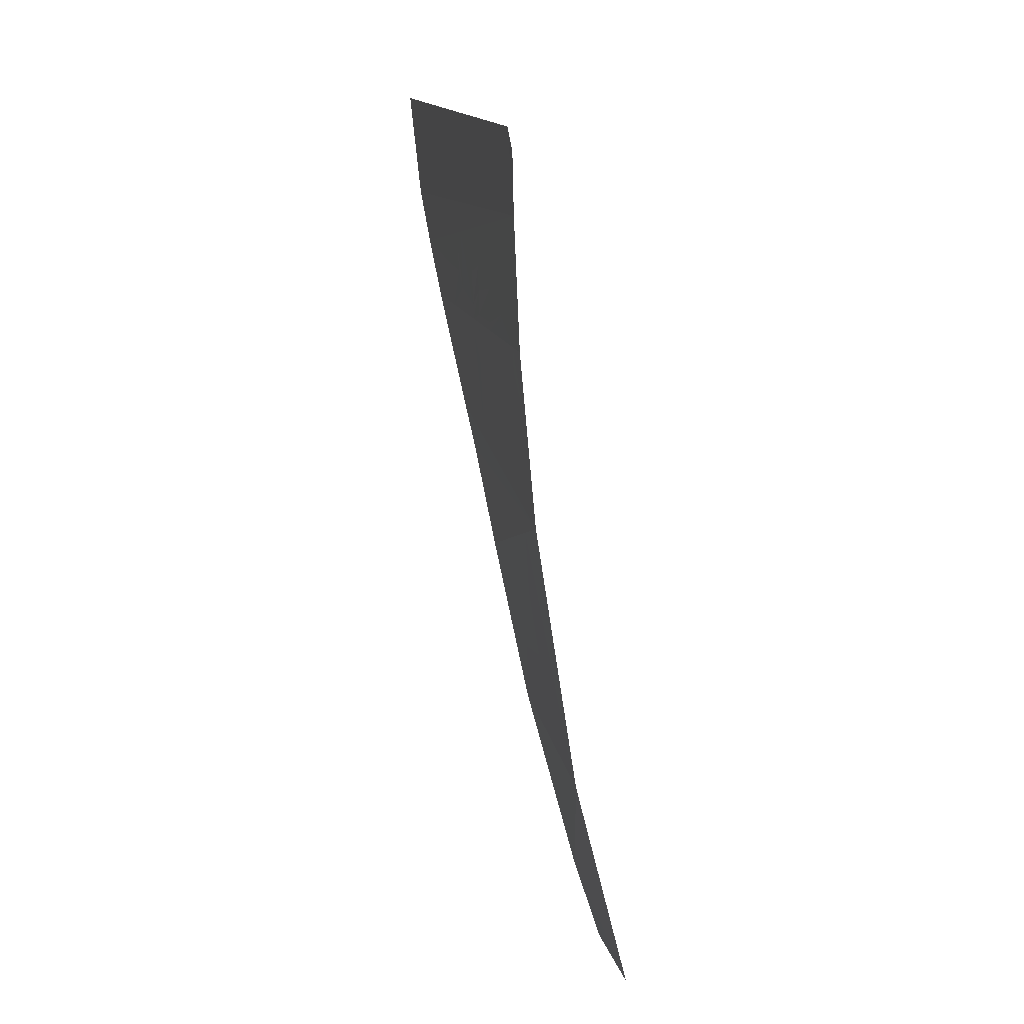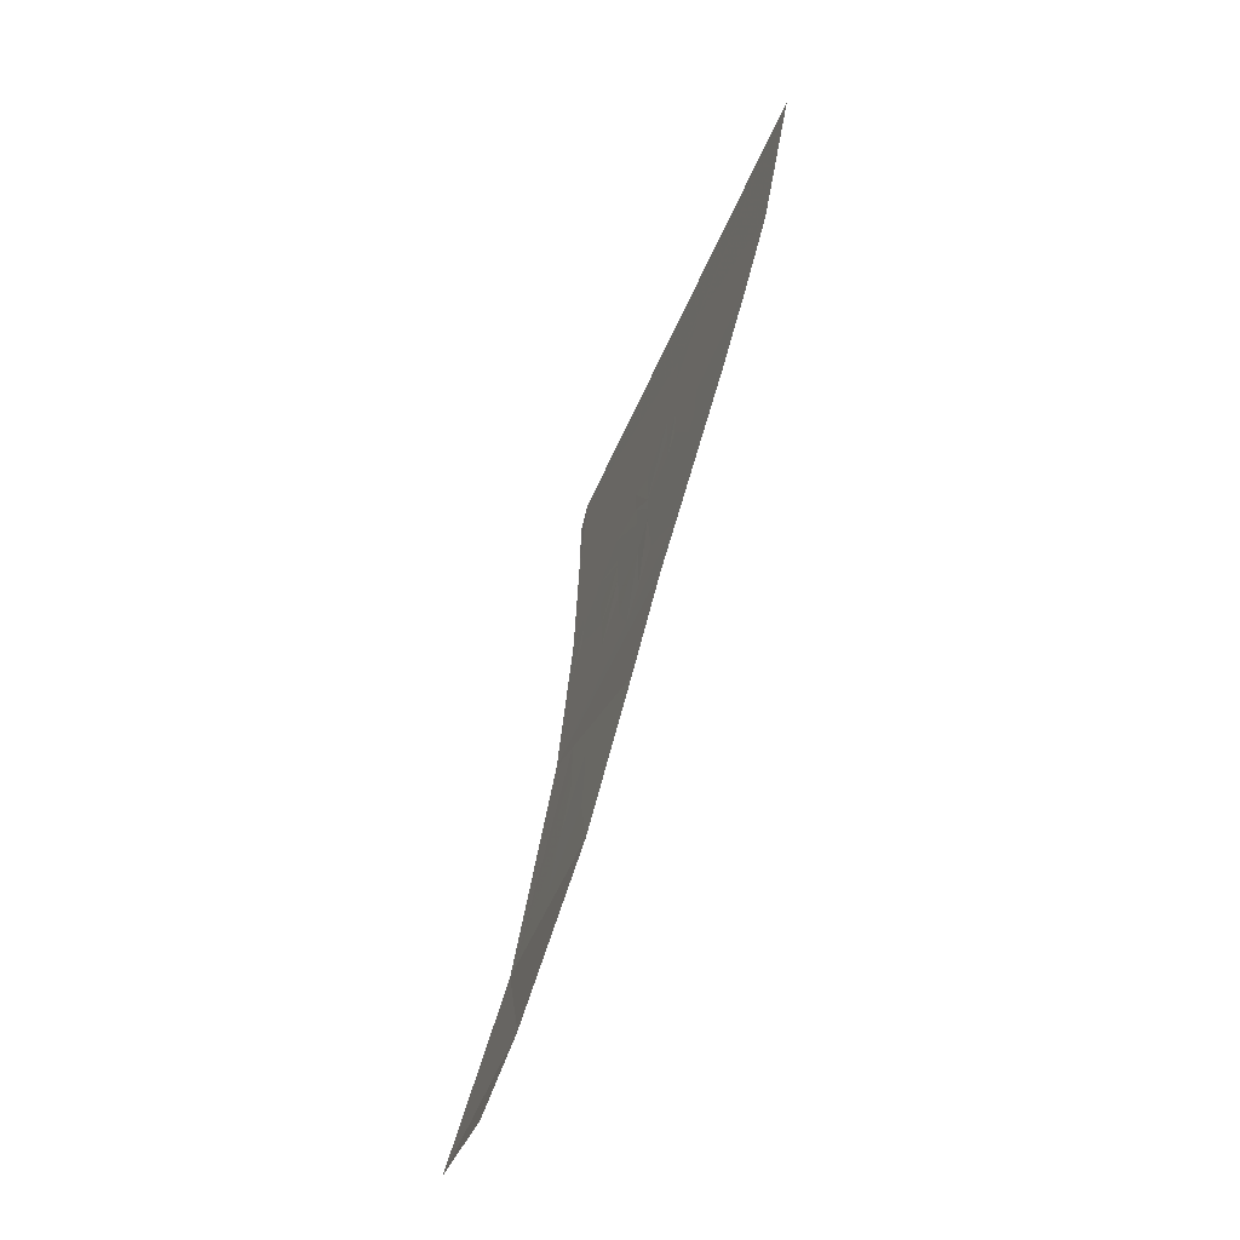
<metadata>
{"format":"obj","ext":"obj","renderer":"f3d","projection":"perspective","resolution":1024,"background":"white","views":[{"elev":15.1,"azim":168.3,"up":"+Z"},{"elev":-42.4,"azim":-19.9,"up":"+Z"}]}
</metadata>
<code>
v 2.884 4.585 -3.021
v 2.869 4.519 -3.183
v 2.864 4.75 -3.219
v 2.864 4.75 -3.219
v 2.901 4.662 -2.828
v 2.884 4.585 -3.021
v 2.864 4.75 -3.219
v 2.923 4.75 -2.59
v 2.901 4.662 -2.828
v 2.945 4.575 -2.36
v 2.949 4.239 -2.325
v 2.928 4.164 -2.563
v 2.923 4.523 -2.593
v 2.957 4.6 -2.217
v 2.957 4.263 -2.224
v 2.949 4.239 -2.325
v 2.945 4.575 -2.36
v 2.923 4.523 -2.593
v 2.928 4.164 -2.563
v 2.907 4.083 -2.794
v 2.903 4.451 -2.82
v 2.903 4.451 -2.82
v 2.907 4.083 -2.794
v 2.883 3.97 -3.055
v 2.885 4.36 -3.02
v 2.879 3.953 -3.095
v 2.873 4.302 -3.15
v 2.885 4.36 -3.02
v 2.883 3.97 -3.055
v 2.879 3.953 -3.095
v 2.883 3.97 -3.055
v 2.907 3.79 -2.8
v 2.886 3.595 -3.04
v 2.886 3.595 -3.04
v 2.936 3.52 -2.485
v 2.902 3.43 -2.876
v 2.887 3.555 -3.034
v 2.936 3.52 -2.485
v 2.886 3.595 -3.04
v 2.907 3.79 -2.8
v 2.926 3.85 -2.595
v 2.936 3.52 -2.485
v 2.926 3.85 -2.595
v 2.944 3.906 -2.388
v 2.948 3.569 -2.341
v 2.957 3.943 -2.232
v 2.957 3.594 -2.24
v 2.948 3.569 -2.341
v 2.944 3.906 -2.388
v 2.948 3.39 -2.35
v 2.918 3.27 -2.706
v 2.902 3.43 -2.876
v 2.936 3.52 -2.485
v 2.932 3.097 -2.547
v 2.918 3.27 -2.706
v 2.948 3.39 -2.35
v 2.944 2.914 -2.399
v 2.932 3.097 -2.547
v 2.948 3.39 -2.35
v 2.956 3.408 -2.244
v 2.944 2.914 -2.399
v 2.956 3.408 -2.244
v 2.956 2.724 -2.26
v 2.885 4.36 -3.02
v 2.873 4.302 -3.15
v 2.869 4.519 -3.183
v 2.869 4.519 -3.183
v 2.903 4.451 -2.82
v 2.885 4.36 -3.02
v 2.869 4.519 -3.183
v 2.884 4.585 -3.021
v 2.903 4.451 -2.82
v 2.923 4.523 -2.593
v 2.903 4.451 -2.82
v 2.884 4.585 -3.021
v 2.901 4.662 -2.828
v 2.945 4.575 -2.36
v 2.923 4.523 -2.593
v 2.901 4.662 -2.828
v 2.923 4.75 -2.59
v 2.923 4.75 -2.59
v 2.958 4.8 -2.212
v 2.957 4.6 -2.217
v 2.945 4.575 -2.36
v 2.864 4.75 -3.219
v 2.864 4.8 -3.227
v 2.958 4.8 -2.212
v 2.923 4.75 -2.59
v 2.901 2.8 -2.917
v 2.887 3.555 -3.034
v 2.902 3.43 -2.876
v 2.932 3.097 -2.547
v 2.901 2.8 -2.917
v 2.918 3.27 -2.706
v 2.901 2.8 -2.917
v 2.902 3.43 -2.876
v 2.918 3.27 -2.706
v 2.956 2.724 -2.26
v 2.901 2.8 -2.917
v 2.932 3.097 -2.547
v 2.944 2.914 -2.399
v 2.956 2.724 -2.26
v 2.955 2.181 -2.272
v 2.901 2.8 -2.917
v 2.936 3.52 -2.485
v 2.956 3.408 -2.244
v 2.948 3.39 -2.35
v 2.957 3.594 -2.24
v 2.956 3.408 -2.244
v 2.936 3.52 -2.485
v 2.948 3.569 -2.341
v 2.926 3.85 -2.595
v 2.907 3.79 -2.8
v 2.883 3.97 -3.055
v 2.907 4.083 -2.794
v 2.944 3.906 -2.388
v 2.926 3.85 -2.595
v 2.907 4.083 -2.794
v 2.928 4.164 -2.563
v 2.957 3.943 -2.232
v 2.944 3.906 -2.388
v 2.928 4.164 -2.563
v 2.949 4.239 -2.325
v 2.957 3.943 -2.232
v 2.928 4.164 -2.563
v 2.957 4.263 -2.224
v 2.957 3.943 -2.232
v 2.949 4.239 -2.325
v 2.864 4.75 -3.225
v 2.864 4.75 -3.219
v 2.869 4.519 -3.183
v 2.879 3.953 -3.095
v 2.87 3.912 -3.191
v 2.867 4.277 -3.206
v 2.873 4.302 -3.15
v 2.879 3.953 -3.095
v 2.871 3.653 -3.181
v 2.87 3.912 -3.191
v 2.871 3.653 -3.181
v 2.886 3.595 -3.04
v 2.884 3.578 -3.061
v 2.879 3.953 -3.095
v 2.886 3.595 -3.04
v 2.871 3.653 -3.181
v 2.886 3.595 -3.04
v 2.887 3.555 -3.034
v 2.884 3.578 -3.061
v 2.866 4.505 -3.215
v 2.869 4.519 -3.183
v 2.873 4.302 -3.15
v 2.867 4.277 -3.206
v 2.864 4.75 -3.219
v 2.864 4.75 -3.225
v 2.864 4.8 -3.227
v 2.871 3.653 -3.181
v 2.884 3.578 -3.061
v 2.876 3.002 -3.155
v 2.887 3.555 -3.034
v 2.901 2.8 -2.917
v 2.876 3.002 -3.155
v 2.884 3.578 -3.061
v 2.957 4.6 -2.217
v 2.962 4.616 -2.124
v 2.964 4.298 -2.085
v 2.957 4.263 -2.224
v 2.975 4.324 -1.84
v 2.964 4.298 -2.085
v 2.962 4.616 -2.124
v 2.973 4.651 -1.889
v 2.985 4.33 -1.625
v 2.975 4.324 -1.84
v 2.973 4.651 -1.889
v 2.982 4.68 -1.67
v 2.957 3.943 -2.232
v 2.96 3.954 -2.181
v 2.96 3.606 -2.189
v 2.957 3.594 -2.24
v 2.97 3.996 -1.972
v 2.968 3.638 -2.036
v 2.96 3.606 -2.189
v 2.96 3.954 -2.181
v 2.979 4.031 -1.763
v 2.975 3.661 -1.884
v 2.968 3.638 -2.036
v 2.97 3.996 -1.972
v 2.975 3.661 -1.884
v 2.987 4.047 -1.587
v 2.982 3.683 -1.719
v 2.979 4.031 -1.763
v 2.987 4.047 -1.587
v 2.975 3.661 -1.884
v 2.987 4.047 -1.587
v 2.985 3.693 -1.644
v 2.982 3.683 -1.719
v 2.971 2.98 -2
v 2.959 2.66 -2.205
v 2.956 2.724 -2.26
v 2.966 3.085 -2.095
v 2.962 3.423 -2.154
v 2.966 3.085 -2.095
v 2.956 2.724 -2.26
v 2.956 3.408 -2.244
v 2.963 2.63 -2.135
v 2.971 2.98 -2
v 2.972 2.63 -1.992
v 2.959 2.66 -2.205
v 2.971 2.98 -2
v 2.963 2.63 -2.135
v 2.978 2.975 -1.841
v 2.98 2.624 -1.817
v 2.972 2.63 -1.992
v 2.971 2.98 -2
v 2.982 2.973 -1.76
v 2.98 2.624 -1.817
v 2.978 2.975 -1.841
v 2.962 3.423 -2.154
v 2.974 3.108 -1.921
v 2.966 3.085 -2.095
v 2.982 3.122 -1.751
v 2.974 3.108 -1.921
v 2.962 3.423 -2.154
v 2.972 3.444 -1.942
v 2.982 3.122 -1.751
v 2.972 3.444 -1.942
v 2.979 3.454 -1.793
v 2.982 3.123 -1.736
v 2.979 3.454 -1.793
v 2.984 3.462 -1.681
v 2.982 3.123 -1.736
v 2.962 4.616 -2.124
v 2.957 4.6 -2.217
v 2.958 4.8 -2.212
v 2.956 2.724 -2.26
v 2.959 2.66 -2.205
v 2.955 2.181 -2.272
v 2.959 2.66 -2.205
v 2.963 2.63 -2.135
v 2.955 2.181 -2.272
v 2.975 1.863 -1.94
v 2.955 2.181 -2.272
v 2.963 2.63 -2.135
v 2.972 2.63 -1.992
v 2.972 2.63 -1.992
v 2.98 2.624 -1.817
v 2.975 1.863 -1.94
v 2.987 4.047 -1.587
v 2.985 4.33 -1.625
v 2.991 4.8 -1.465
v 2.982 4.68 -1.67
v 2.991 4.8 -1.465
v 2.985 4.33 -1.625
v 2.973 4.651 -1.889
v 2.958 4.8 -2.212
v 2.991 4.8 -1.465
v 2.982 4.68 -1.67
v 2.958 4.8 -2.212
v 2.973 4.651 -1.889
v 2.962 4.616 -2.124
v 2.982 3.123 -1.736
v 2.982 2.973 -1.76
v 2.982 3.122 -1.751
v 2.982 3.122 -1.751
v 2.982 2.973 -1.76
v 2.978 2.975 -1.841
v 2.974 3.108 -1.921
v 2.978 2.975 -1.841
v 2.971 2.98 -2
v 2.966 3.085 -2.095
v 2.974 3.108 -1.921
v 2.956 3.408 -2.244
v 2.96 3.606 -2.189
v 2.968 3.638 -2.036
v 2.962 3.423 -2.154
v 2.957 3.594 -2.24
v 2.96 3.606 -2.189
v 2.956 3.408 -2.244
v 2.975 3.661 -1.884
v 2.972 3.444 -1.942
v 2.962 3.423 -2.154
v 2.968 3.638 -2.036
v 2.982 3.683 -1.719
v 2.979 3.454 -1.793
v 2.972 3.444 -1.942
v 2.975 3.661 -1.884
v 2.985 3.693 -1.644
v 2.984 3.462 -1.681
v 2.979 3.454 -1.793
v 2.982 3.683 -1.719
v 2.964 4.298 -2.085
v 2.97 3.996 -1.972
v 2.96 3.954 -2.181
v 2.96 3.954 -2.181
v 2.957 3.943 -2.232
v 2.964 4.298 -2.085
v 2.957 4.263 -2.224
v 2.964 4.298 -2.085
v 2.957 3.943 -2.232
v 2.979 4.031 -1.763
v 2.97 3.996 -1.972
v 2.964 4.298 -2.085
v 2.975 4.324 -1.84
v 2.975 4.324 -1.84
v 2.987 4.047 -1.587
v 2.979 4.031 -1.763
v 2.985 4.33 -1.625
v 2.987 4.047 -1.587
v 2.975 4.324 -1.84
v 2.985 3.693 -1.644
v 2.989 4.05 -1.555
v 2.991 3.748 -1.519
v 2.991 3.709 -1.522
v 2.987 4.047 -1.587
v 2.989 4.05 -1.555
v 2.985 3.693 -1.644
v 2.985 2.971 -1.681
v 2.99 2.966 -1.56
v 2.983 2.622 -1.749
v 2.98 2.624 -1.817
v 2.982 2.973 -1.76
v 2.985 2.971 -1.681
v 2.98 2.624 -1.817
v 2.99 2.966 -1.56
v 2.99 2.613 -1.578
v 2.983 2.622 -1.749
v 2.982 3.123 -1.736
v 2.984 3.462 -1.681
v 2.986 3.464 -1.645
v 2.989 3.131 -1.581
v 2.989 3.131 -1.581
v 2.986 3.464 -1.645
v 2.99 3.301 -1.543
v 2.99 3.131 -1.551
v 2.99 3.301 -1.543
v 2.986 3.464 -1.645
v 2.99 3.471 -1.534
v 2.975 1.863 -1.94
v 2.983 2.622 -1.749
v 2.99 2.613 -1.578
v 2.98 2.624 -1.817
v 2.983 2.622 -1.749
v 2.975 1.863 -1.94
v 2.975 1.863 -1.94
v 2.99 2.613 -1.578
v 2.989 1.567 -1.633
v 2.991 4.111 -1.501
v 2.991 3.748 -1.519
v 2.989 4.05 -1.555
v 2.987 4.047 -1.587
v 2.991 4.8 -1.465
v 2.991 4.111 -1.501
v 2.989 4.05 -1.555
v 2.99 3.131 -1.551
v 2.99 2.966 -1.56
v 2.985 2.971 -1.681
v 2.985 2.971 -1.681
v 2.982 2.973 -1.76
v 2.99 3.131 -1.551
v 2.982 3.123 -1.736
v 2.989 3.131 -1.581
v 2.99 3.131 -1.551
v 2.982 2.973 -1.76
v 2.984 3.462 -1.681
v 2.991 3.709 -1.522
v 2.986 3.464 -1.645
v 2.985 3.693 -1.644
v 2.991 3.709 -1.522
v 2.984 3.462 -1.681
v 2.991 3.709 -1.522
v 2.99 3.471 -1.534
v 2.986 3.464 -1.645
v 2.991 3.709 -1.522
v 2.991 3.748 -1.519
v 2.991 3.71 -1.515
v 2.994 2.59 -1.34
v 2.99 2.611 -1.544
v 2.991 2.964 -1.518
v 2.993 2.95 -1.38
v 2.99 2.613 -1.578
v 2.99 2.966 -1.56
v 2.991 2.964 -1.518
v 2.99 2.611 -1.544
v 2.99 3.301 -1.543
v 2.99 3.471 -1.534
v 2.992 3.475 -1.465
v 2.99 3.301 -1.543
v 2.992 3.475 -1.465
v 2.993 3.13 -1.41
v 2.99 3.131 -1.551
v 2.994 2.59 -1.34
v 2.989 1.567 -1.633
v 2.99 2.613 -1.578
v 2.99 2.611 -1.544
v 2.989 1.567 -1.633
v 2.994 2.59 -1.34
v 3 1.2 -1
v 2.993 2.95 -1.38
v 3 4.675 -1
v 3 1.2 -1
v 2.994 2.59 -1.34
v 2.992 3.475 -1.465
v 3 4.675 -1
v 2.993 3.13 -1.41
v 3 4.675 -1
v 2.993 2.95 -1.38
v 2.993 3.13 -1.41
v 2.991 3.748 -1.519
v 3 4.675 -1
v 2.992 3.475 -1.465
v 2.991 3.71 -1.515
v 2.991 3.748 -1.519
v 2.991 4.111 -1.501
v 3 4.675 -1
v 2.991 4.8 -1.465
v 3 4.675 -1
v 2.991 4.111 -1.501
v 2.99 3.131 -1.551
v 2.993 3.13 -1.41
v 2.993 2.95 -1.38
v 2.991 2.964 -1.518
v 2.991 2.964 -1.518
v 2.99 2.966 -1.56
v 2.99 3.131 -1.551
v 2.99 3.471 -1.534
v 2.991 3.709 -1.522
v 2.991 3.71 -1.515
v 2.992 3.475 -1.465
v 2.866 4.505 -3.215
v 2.849 4.449 -3.346
v 2.861 4.75 -3.244
v 2.864 4.75 -3.225
v 2.87 3.912 -3.191
v 2.833 3.79 -3.475
v 2.857 4.241 -3.288
v 2.867 4.277 -3.206
v 2.82 3.749 -3.582
v 2.837 4.174 -3.438
v 2.857 4.241 -3.288
v 2.833 3.79 -3.475
v 2.861 3.704 -3.26
v 2.833 3.79 -3.475
v 2.87 3.912 -3.191
v 2.87 3.912 -3.191
v 2.871 3.653 -3.181
v 2.861 3.704 -3.26
v 2.861 3.704 -3.26
v 2.8 3.28 -3.74
v 2.82 3.749 -3.582
v 2.833 3.79 -3.475
v 2.866 4.505 -3.215
v 2.867 4.277 -3.206
v 2.857 4.241 -3.288
v 2.857 4.241 -3.288
v 2.837 4.174 -3.438
v 2.866 4.505 -3.215
v 2.837 4.174 -3.438
v 2.849 4.449 -3.346
v 2.866 4.505 -3.215
v 2.864 4.8 -3.227
v 2.864 4.75 -3.225
v 2.861 4.75 -3.244
v 2.871 3.653 -3.181
v 2.876 3.002 -3.155
v 2.8 3.28 -3.74
v 2.861 3.704 -3.26
v 2.617 4.75 -4.817
v 2.72 4.253 -4.177
v 2.655 4.272 -4.597
v 2.628 4.295 -4.765
v 2.811 4.339 -3.589
v 2.783 4.25 -3.775
v 2.72 4.253 -4.177
v 2.617 4.75 -4.817
v 2.617 4.75 -4.817
v 2.84 4.425 -3.401
v 2.811 4.339 -3.589
v 2.849 4.449 -3.346
v 2.84 4.425 -3.401
v 2.617 4.75 -4.817
v 2.861 4.75 -3.244
v 2.849 4.449 -3.346
v 2.617 4.75 -4.817
v 2.755 3.794 -3.984
v 2.763 3.745 -3.935
v 2.756 3.696 -3.984
v 2.752 3.745 -4.004
v 2.771 3.794 -3.886
v 2.763 3.745 -3.935
v 2.755 3.794 -3.984
v 2.763 3.814 -3.935
v 2.772 3.696 -3.886
v 2.763 3.745 -3.935
v 2.771 3.794 -3.886
v 2.775 3.745 -3.865
v 2.756 3.696 -3.984
v 2.763 3.745 -3.935
v 2.772 3.696 -3.886
v 2.764 3.676 -3.935
v 2.837 4.174 -3.438
v 2.82 3.749 -3.582
v 2.829 4.149 -3.495
v 2.82 3.749 -3.582
v 2.795 4.052 -3.716
v 2.829 4.149 -3.495
v 2.763 3.965 -3.92
v 2.82 3.749 -3.582
v 2.771 3.794 -3.886
v 2.795 4.052 -3.716
v 2.82 3.749 -3.582
v 2.763 3.965 -3.92
v 2.82 3.749 -3.582
v 2.775 3.745 -3.865
v 2.771 3.794 -3.886
v 2.82 3.749 -3.582
v 2.772 3.696 -3.886
v 2.775 3.745 -3.865
v 2.739 3.91 -4.078
v 2.763 3.965 -3.92
v 2.763 3.814 -3.935
v 2.755 3.794 -3.984
v 2.763 3.814 -3.935
v 2.763 3.965 -3.92
v 2.771 3.794 -3.886
v 2.752 3.745 -4.004
v 2.71 3.855 -4.26
v 2.739 3.91 -4.078
v 2.755 3.794 -3.984
v 2.756 3.696 -3.984
v 2.764 3.676 -3.935
v 2.749 3.575 -4.04
v 2.71 3.855 -4.26
v 2.752 3.745 -4.004
v 2.756 3.696 -3.984
v 2.749 3.575 -4.04
v 2.749 3.575 -4.04
v 2.772 3.696 -3.886
v 2.82 3.749 -3.582
v 2.764 3.676 -3.935
v 2.772 3.696 -3.886
v 2.749 3.575 -4.04
v 2.646 3.583 -4.684
v 2.628 4.295 -4.765
v 2.655 4.272 -4.597
v 2.71 3.855 -4.26
v 2.646 3.583 -4.684
v 2.655 4.272 -4.597
v 2.72 4.253 -4.177
v 2.749 3.575 -4.04
v 2.646 3.583 -4.684
v 2.71 3.855 -4.26
v 2.8 3.28 -3.74
v 2.646 3.583 -4.684
v 2.749 3.575 -4.04
v 2.8 3.28 -3.74
v 2.749 3.575 -4.04
v 2.82 3.749 -3.582
v 2.763 3.965 -3.92
v 2.739 3.91 -4.078
v 2.71 3.855 -4.26
v 2.72 4.253 -4.177
v 2.72 4.253 -4.177
v 2.783 4.25 -3.775
v 2.795 4.052 -3.716
v 2.763 3.965 -3.92
v 2.829 4.149 -3.495
v 2.795 4.052 -3.716
v 2.783 4.25 -3.775
v 2.811 4.339 -3.589
v 2.811 4.339 -3.589
v 2.837 4.174 -3.438
v 2.829 4.149 -3.495
v 2.811 4.339 -3.589
v 2.84 4.425 -3.401
v 2.837 4.174 -3.438
v 2.84 4.425 -3.401
v 2.849 4.449 -3.346
v 2.837 4.174 -3.438
v 2.861 4.75 -3.244
v 2.617 4.75 -4.817
v 2.616 4.8 -4.822
v 2.864 4.8 -3.227
v 2.592 4.317 -4.921
v 2.516 4.388 -5.249
v 2.604 4.75 -4.874
v 2.617 4.75 -4.817
v 2.617 4.75 -4.817
v 2.628 4.295 -4.765
v 2.592 4.317 -4.921
v 2.646 3.583 -4.684
v 2.397 3.896 -5.758
v 2.516 4.388 -5.249
v 2.592 4.317 -4.921
v 2.616 4.8 -4.822
v 2.617 4.75 -4.817
v 2.604 4.75 -4.874
v 2.646 3.583 -4.684
v 2.592 4.317 -4.921
v 2.628 4.295 -4.765
v 2.397 3.896 -5.758
v 2.289 4.8 -6.13
v 2.316 4.75 -6.025
v 2.329 4.71 -5.975
v 2.316 4.75 -6.025
v 2.604 4.75 -4.874
v 2.417 4.533 -5.637
v 2.329 4.71 -5.975
v 2.604 4.75 -4.874
v 2.516 4.388 -5.249
v 2.505 4.398 -5.295
v 2.417 4.533 -5.637
v 2.505 4.398 -5.295
v 2.397 3.896 -5.758
v 2.417 4.533 -5.637
v 2.516 4.388 -5.249
v 2.397 3.896 -5.758
v 2.505 4.398 -5.295
v 2.289 4.8 -6.13
v 2.616 4.8 -4.822
v 2.604 4.75 -4.874
v 2.316 4.75 -6.025
v 2.329 4.71 -5.975
v 2.417 4.533 -5.637
v 2.397 3.896 -5.758
v 2.257 4.024 -6.229
v 2.289 4.8 -6.13
v 2.397 3.896 -5.758
v 3 4.675 -1
v 2.991 4.8 -1.465
v 2.999 4.8 -1.125
v 2.869 4.519 -3.183
v 2.866 4.505 -3.215
v 2.864 4.75 -3.225
g mesh7399104
f 1 2 3
f 4 5 6
f 7 8 9
f 10 11 12
f 12 13 10
f 14 15 16
f 16 17 14
f 18 19 20
f 20 21 18
f 22 23 24
f 24 25 22
f 26 27 28
f 28 29 26
f 30 31 32
f 32 33 30
f 34 35 36
f 36 37 34
f 38 39 40
f 40 41 38
f 42 43 44
f 44 45 42
f 46 47 48
f 48 49 46
f 50 51 52
f 52 53 50
f 54 55 56
f 57 58 59
f 59 60 57
f 61 62 63
f 64 65 66
f 67 68 69
f 70 71 72
f 73 74 75
f 75 76 73
f 77 78 79
f 79 80 77
f 81 82 83
f 83 84 81
f 85 86 87
f 87 88 85
f 89 90 91
f 92 93 94
f 95 96 97
f 98 99 100
f 100 101 98
f 102 103 104
f 105 106 107
f 108 109 110
f 110 111 108
f 112 113 114
f 114 115 112
f 116 117 118
f 118 119 116
f 120 121 122
f 123 124 125
f 126 127 128
f 129 130 131
f 132 133 134
f 134 135 132
f 136 137 138
f 139 140 141
f 142 143 144
f 145 146 147
f 148 149 150
f 150 151 148
f 152 153 154
f 155 156 157
f 158 159 160
f 160 161 158
f 162 163 164
f 164 165 162
f 166 167 168
f 168 169 166
f 170 171 172
f 172 173 170
f 174 175 176
f 176 177 174
f 178 179 180
f 180 181 178
f 182 183 184
f 184 185 182
f 186 187 188
f 189 190 191
f 192 193 194
f 195 196 197
f 197 198 195
f 199 200 201
f 201 202 199
f 203 204 205
f 206 207 208
f 209 210 211
f 211 212 209
f 213 214 215
f 216 217 218
f 219 220 221
f 221 222 219
f 223 224 225
f 225 226 223
f 227 228 229
f 230 231 232
f 233 234 235
f 236 237 238
f 239 240 241
f 241 242 239
f 243 244 245
f 246 247 248
f 249 250 251
f 252 253 254
f 254 255 252
f 256 257 258
f 259 260 261
f 262 263 264
f 264 265 262
f 266 267 268
f 268 269 266
f 270 271 272
f 272 273 270
f 274 275 276
f 277 278 279
f 279 280 277
f 281 282 283
f 283 284 281
f 285 286 287
f 287 288 285
f 289 290 291
f 292 293 294
f 295 296 297
f 298 299 300
f 300 301 298
f 302 303 304
f 305 306 307
f 308 309 310
f 310 311 308
f 312 313 314
f 315 316 317
f 317 318 315
f 319 320 321
f 322 323 324
f 325 326 327
f 327 328 325
f 329 330 331
f 331 332 329
f 333 334 335
f 336 337 338
f 339 340 341
f 342 343 344
f 345 346 347
f 348 349 350
f 350 351 348
f 352 353 354
f 355 356 357
f 358 359 360
f 360 361 358
f 362 363 364
f 365 366 367
f 368 369 370
f 371 372 373
f 374 375 376
f 376 377 374
f 378 379 380
f 380 381 378
f 382 383 384
f 385 386 387
f 387 388 385
f 389 390 391
f 391 392 389
f 393 394 395
f 396 397 398
f 398 399 396
f 400 401 402
f 403 404 405
f 406 407 408
f 408 409 406
f 410 411 412
f 413 414 415
f 416 417 418
f 418 419 416
f 420 421 422
f 423 424 425
f 425 426 423
f 427 428 429
f 429 430 427
f 431 432 433
f 433 434 431
f 435 436 437
f 437 438 435
f 439 440 441
f 442 443 444
f 445 446 447
f 447 448 445
f 449 450 451
f 452 453 454
f 455 456 457
f 458 459 460
f 461 462 463
f 463 464 461
f 465 466 467
f 467 468 465
f 469 470 471
f 471 472 469
f 473 474 475
f 476 477 478
f 479 480 481
f 482 483 484
f 484 485 482
f 486 487 488
f 488 489 486
f 490 491 492
f 492 493 490
f 494 495 496
f 496 497 494
f 498 499 500
f 501 502 503
f 504 505 506
f 507 508 509
f 510 511 512
f 513 514 515
f 516 517 518
f 518 519 516
f 520 521 522
f 523 524 525
f 525 526 523
f 527 528 529
f 530 531 532
f 532 533 530
f 534 535 536
f 537 538 539
f 540 541 542
f 543 544 545
f 545 546 543
f 547 548 549
f 550 551 552
f 553 554 555
f 556 557 558
f 558 559 556
f 560 561 562
f 562 563 560
f 564 565 566
f 566 567 564
f 568 569 570
f 571 572 573
f 574 575 576
f 577 578 579
f 579 580 577
f 581 582 583
f 583 584 581
f 585 586 587
f 588 589 590
f 590 591 588
f 592 593 594
f 595 596 597
f 598 599 600
f 600 601 598
f 602 603 604
f 604 605 602
f 606 607 608
f 608 609 606
f 610 611 612
f 613 614 615
f 616 617 618
f 618 619 616
f 620 621 622
f 623 624 625
f 626 627 628
f 629 630 631

</code>
